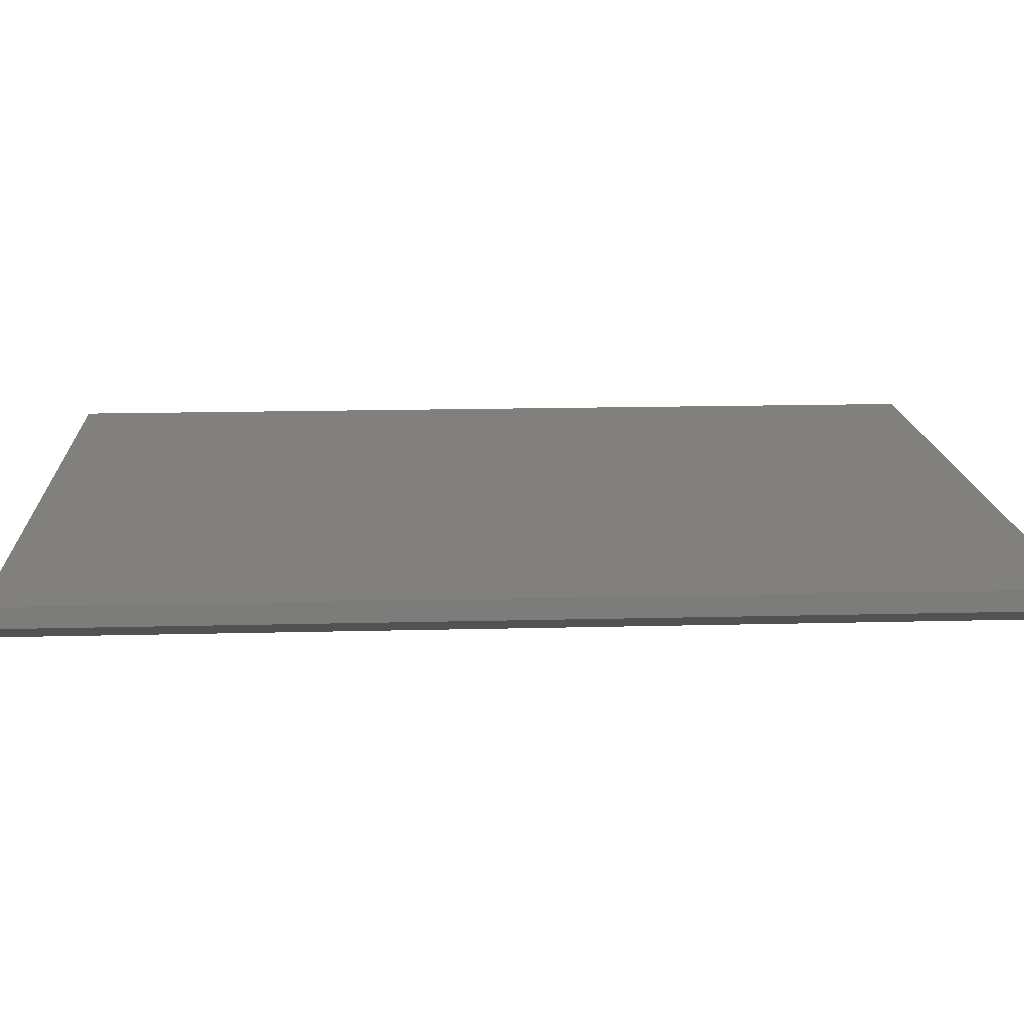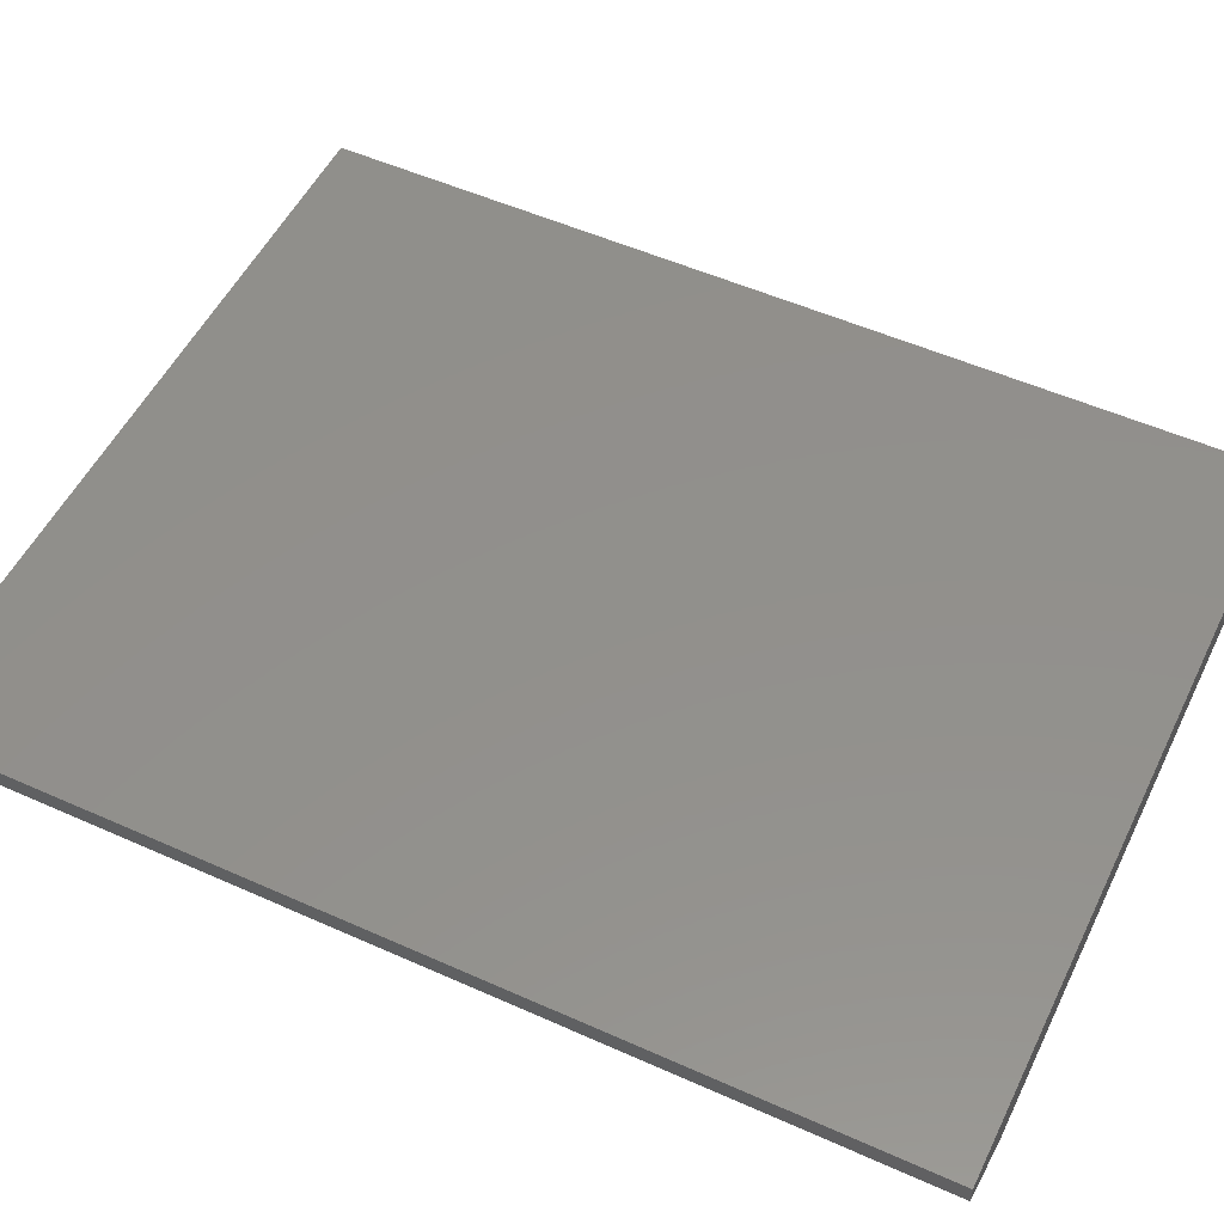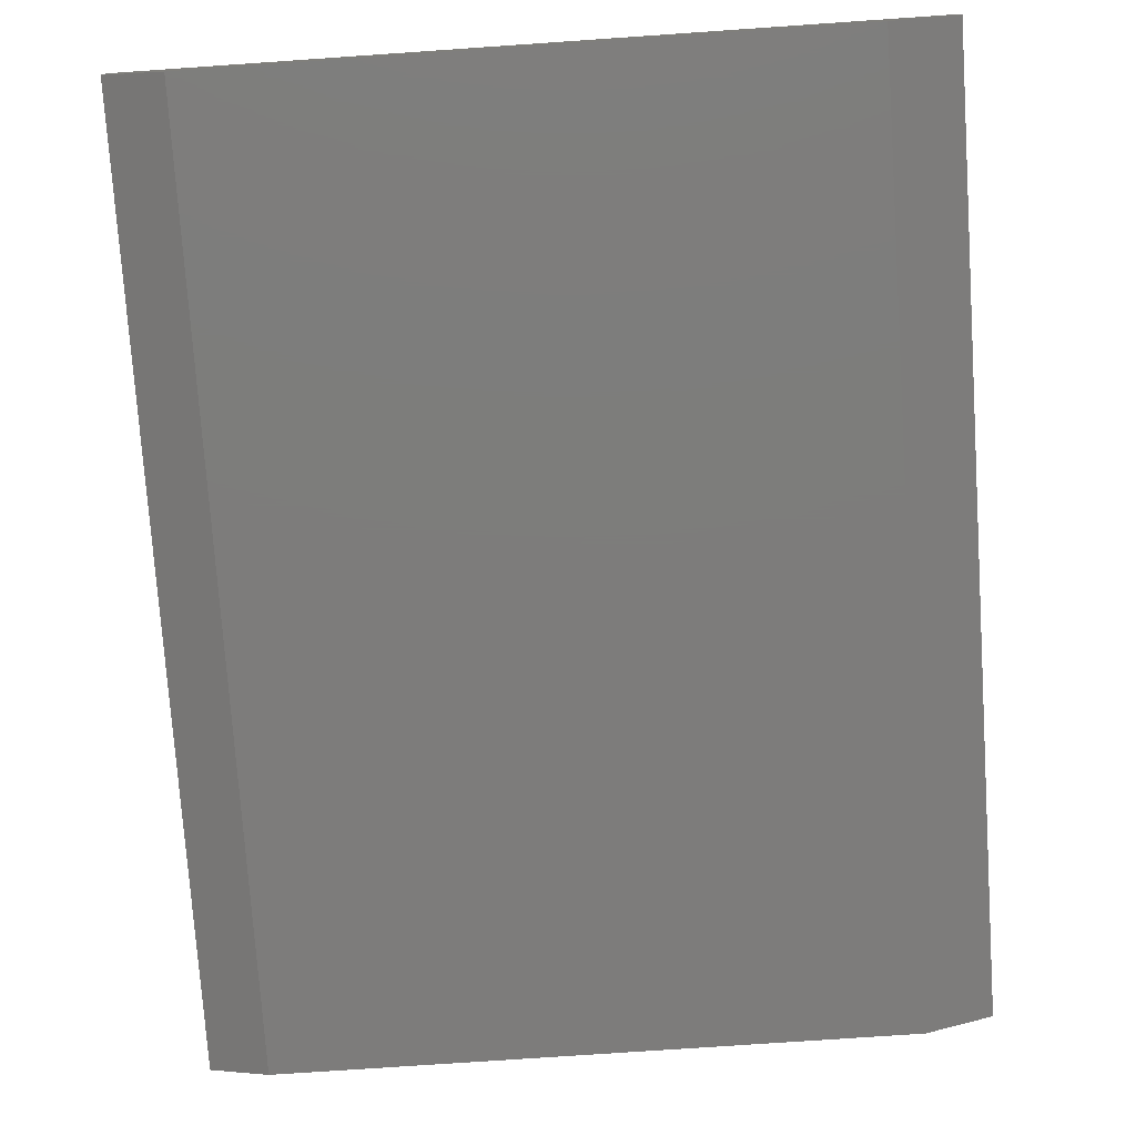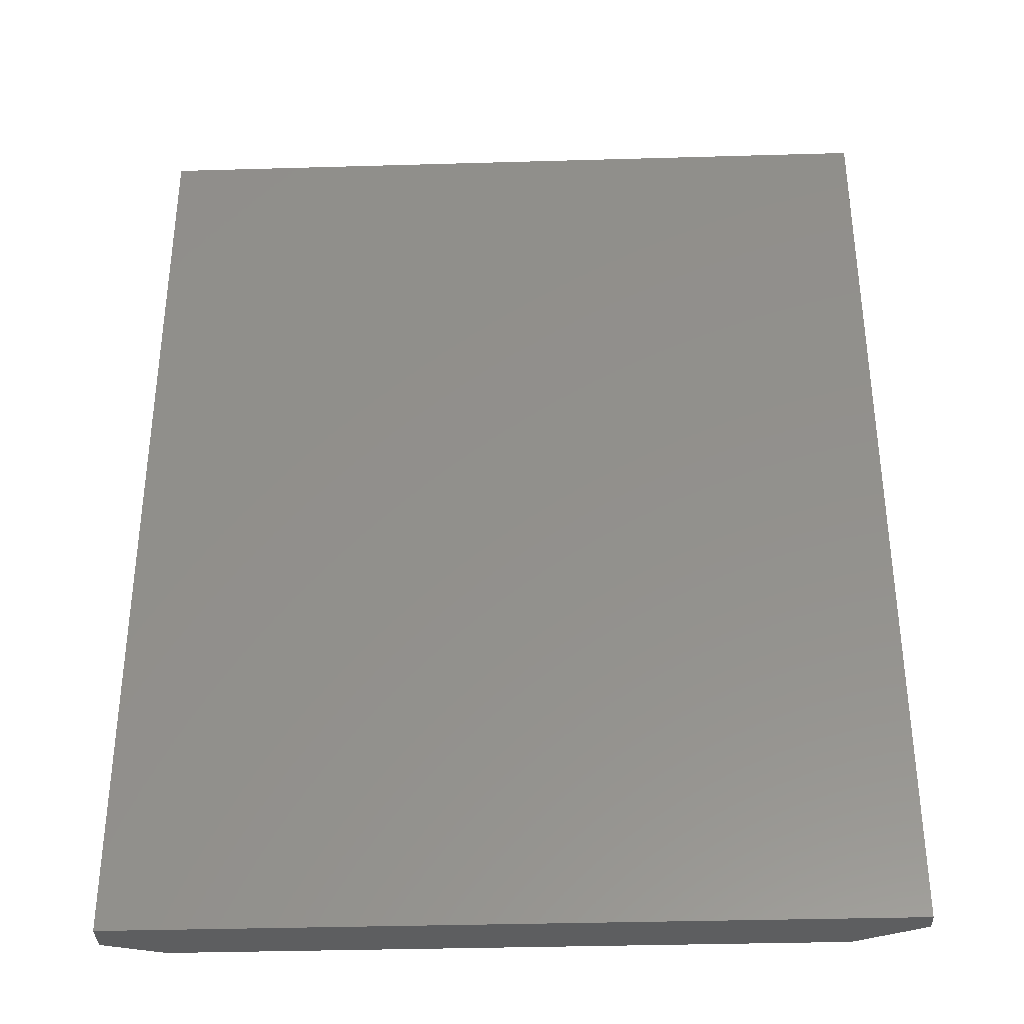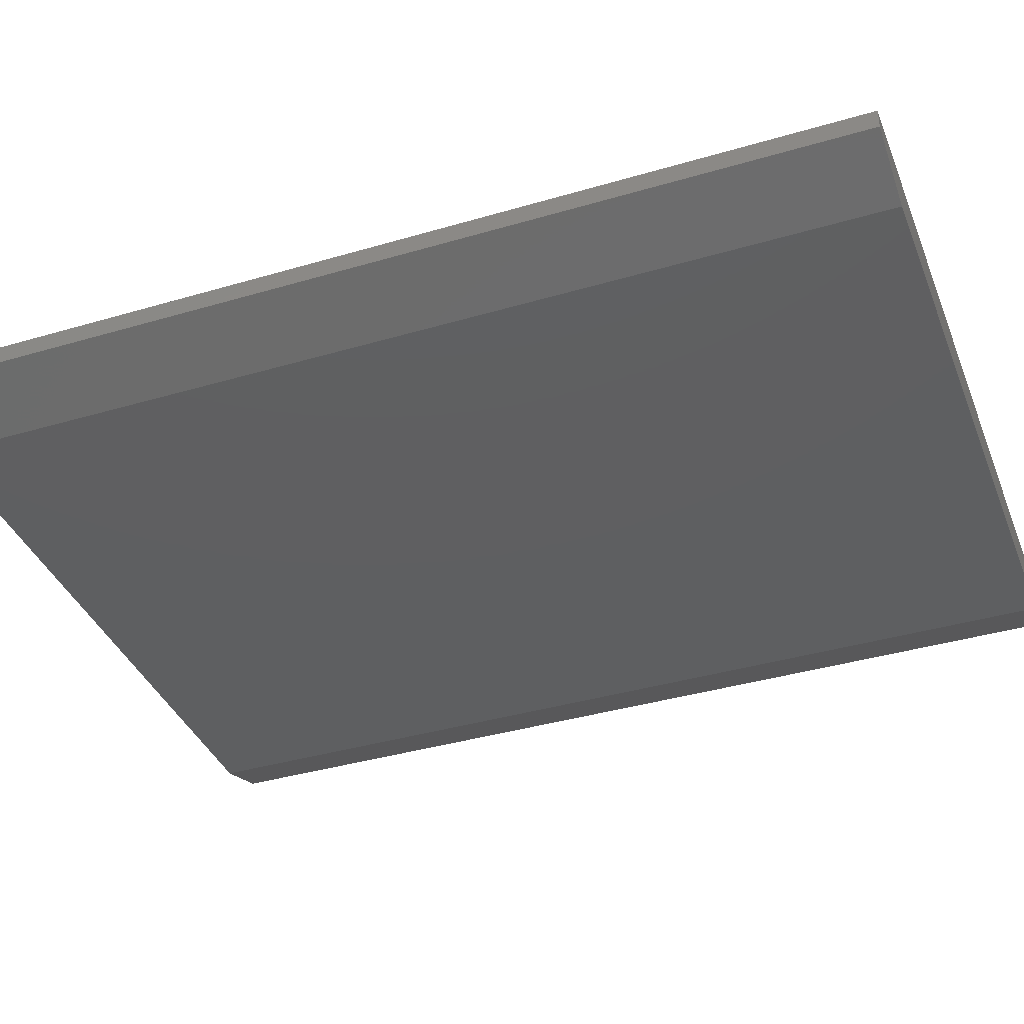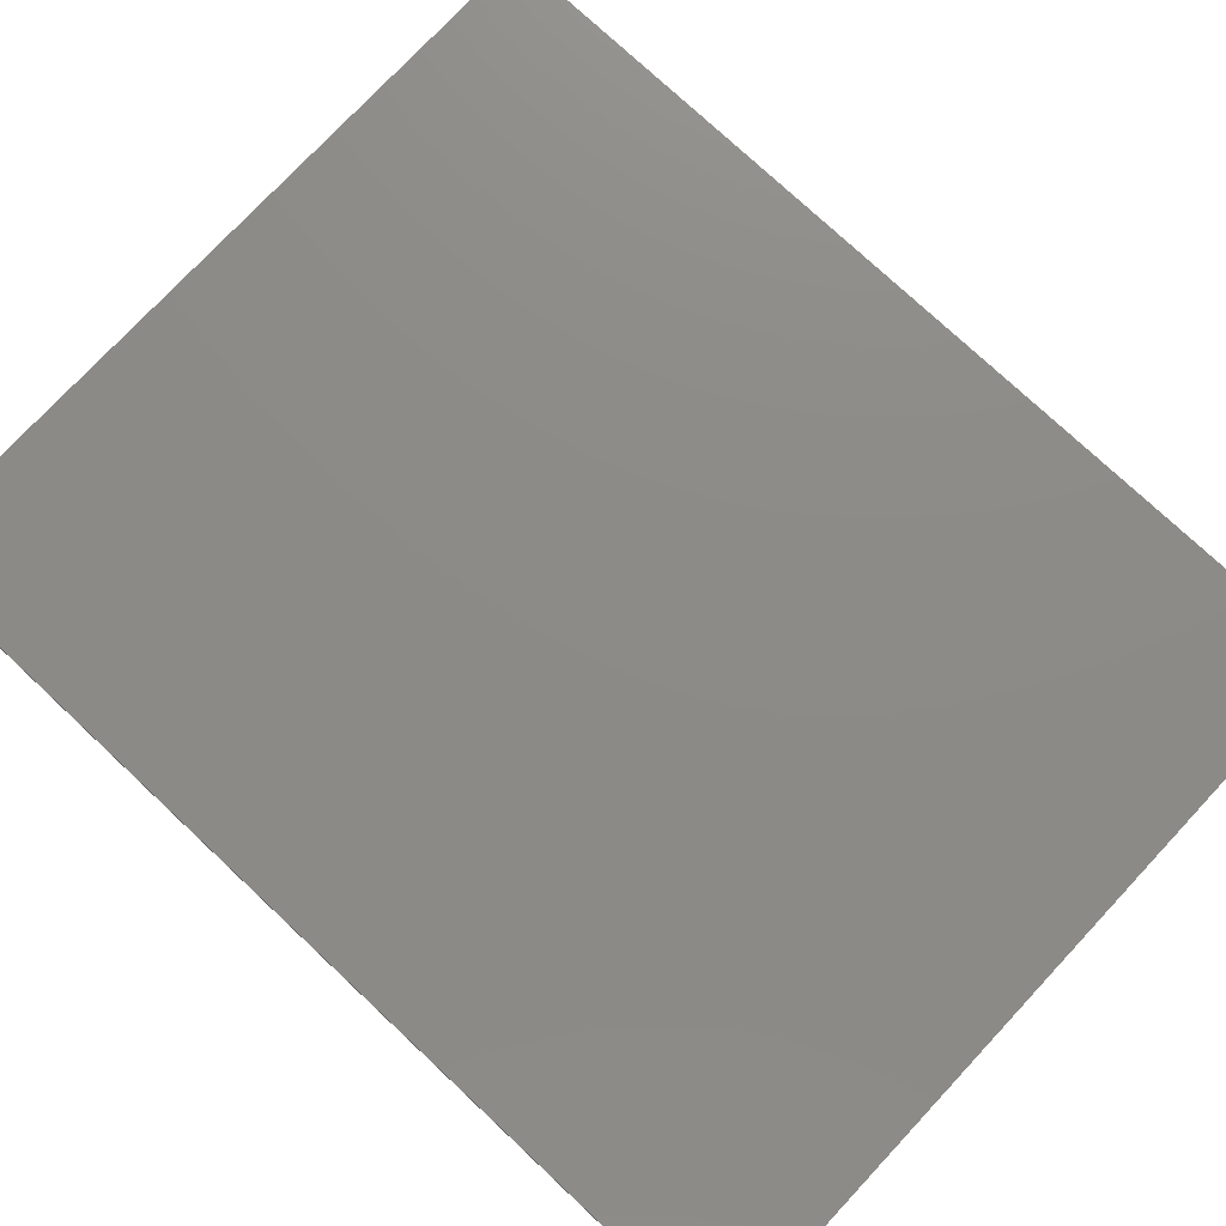
<metadata>
{"format":"stl","ext":"stl","renderer":"f3d","projection":"perspective","resolution":1024,"background":"white","views":[{"elev":15.0,"azim":86.8,"up":"+Z"},{"elev":52.7,"azim":115.7,"up":"+Z"},{"elev":-76.2,"azim":3.9,"up":"+Z"},{"elev":-35.5,"azim":2.2,"up":"+Y"},{"elev":-38.2,"azim":110.5,"up":"+Z"},{"elev":76.4,"azim":-46.9,"up":"+Z"}]}
</metadata>
<code>
# stl→obj: 12 verts, 20 faces
v -0.5078 -0.75 0
v -0.5078 0.75 0
v 0.4891 -0.75 0
v 0.4891 0.75 0
v 0.5984 0.75 0.07812
v 0.5984 0.75 0.04688
v -0.6016 0.75 0.07812
v -0.6016 0.75 0.03125
v -0.6016 -0.75 0.07812
v -0.6016 -0.75 0.03125
v 0.5984 -0.75 0.07812
v 0.5984 -0.75 0.04688
f 1 2 3
f 3 2 4
f 4 5 6
f 5 4 7
f 7 4 2
f 7 2 8
f 1 9 10
f 9 1 11
f 11 1 3
f 11 3 12
f 7 8 9
f 9 8 10
f 8 2 10
f 10 2 1
f 11 12 5
f 5 12 6
f 12 3 6
f 6 3 4
f 9 11 7
f 7 11 5

</code>
